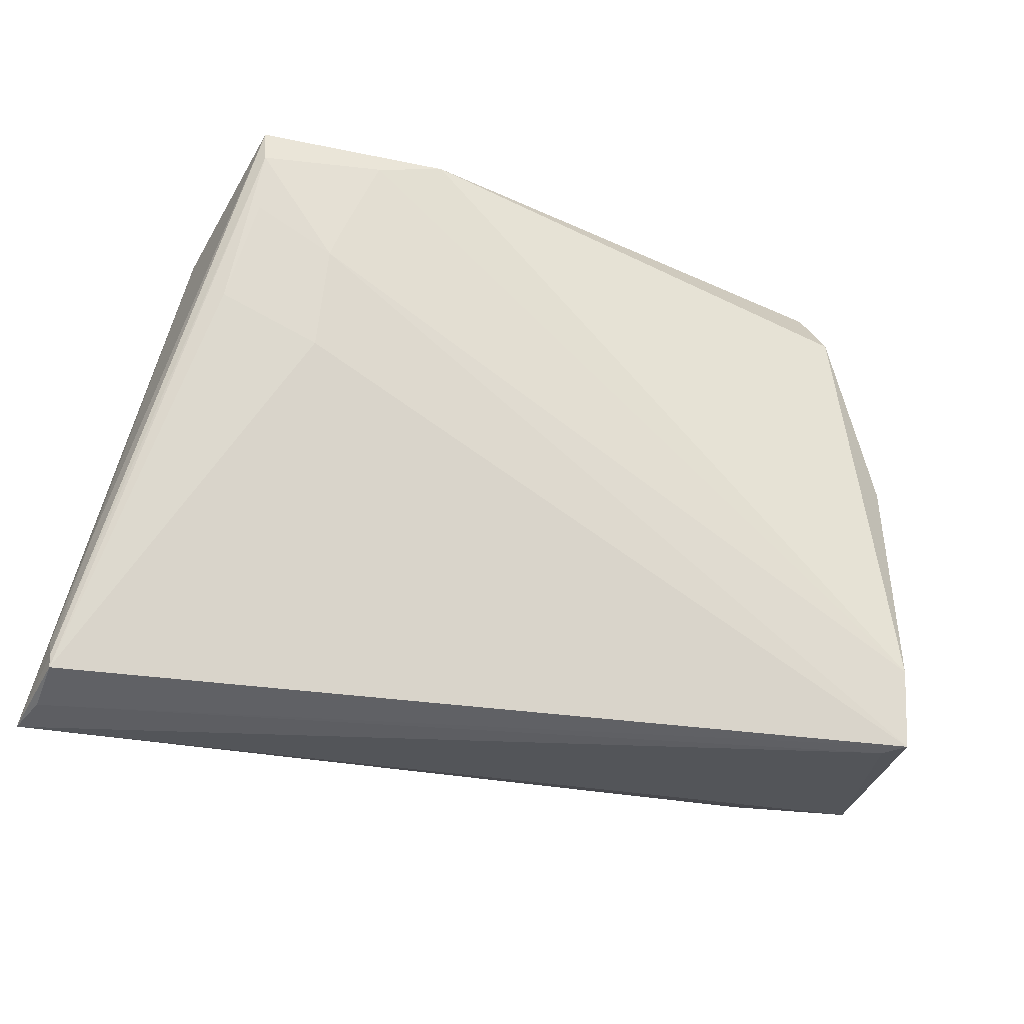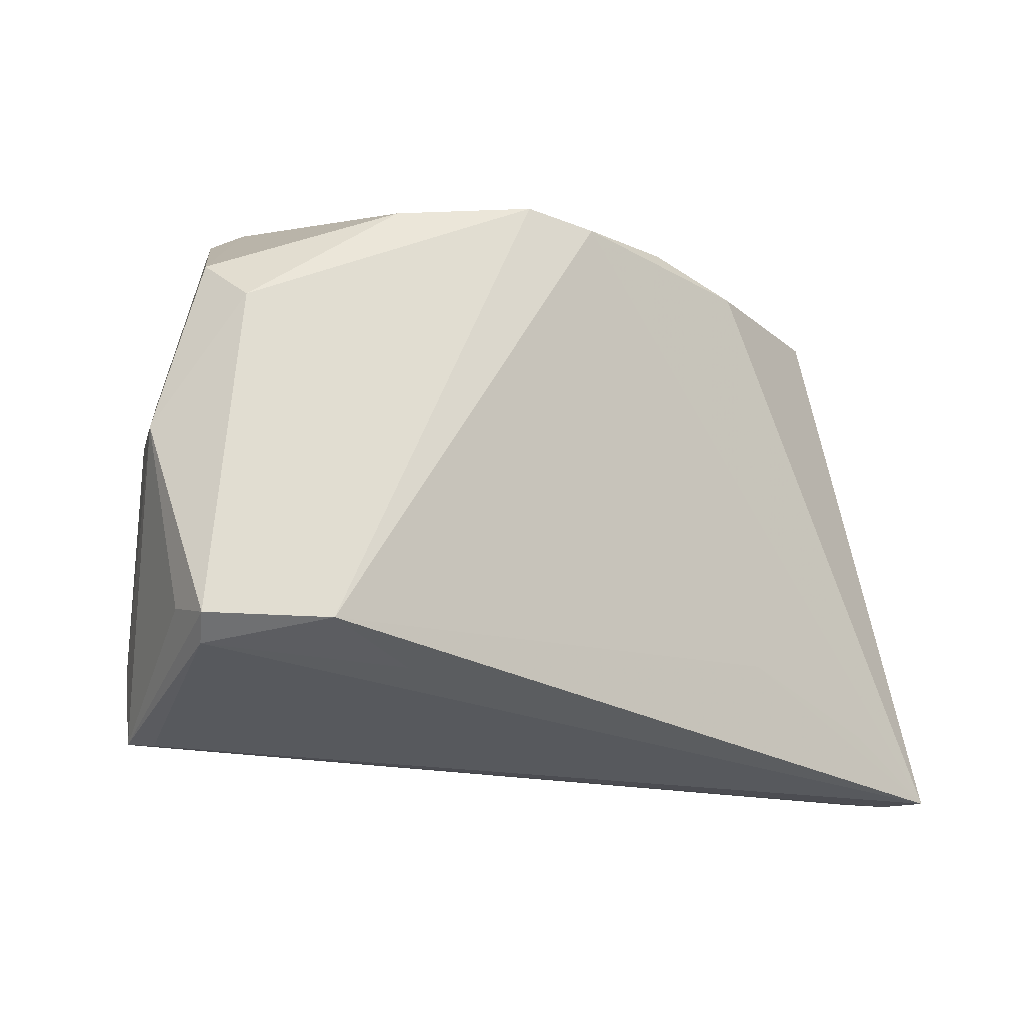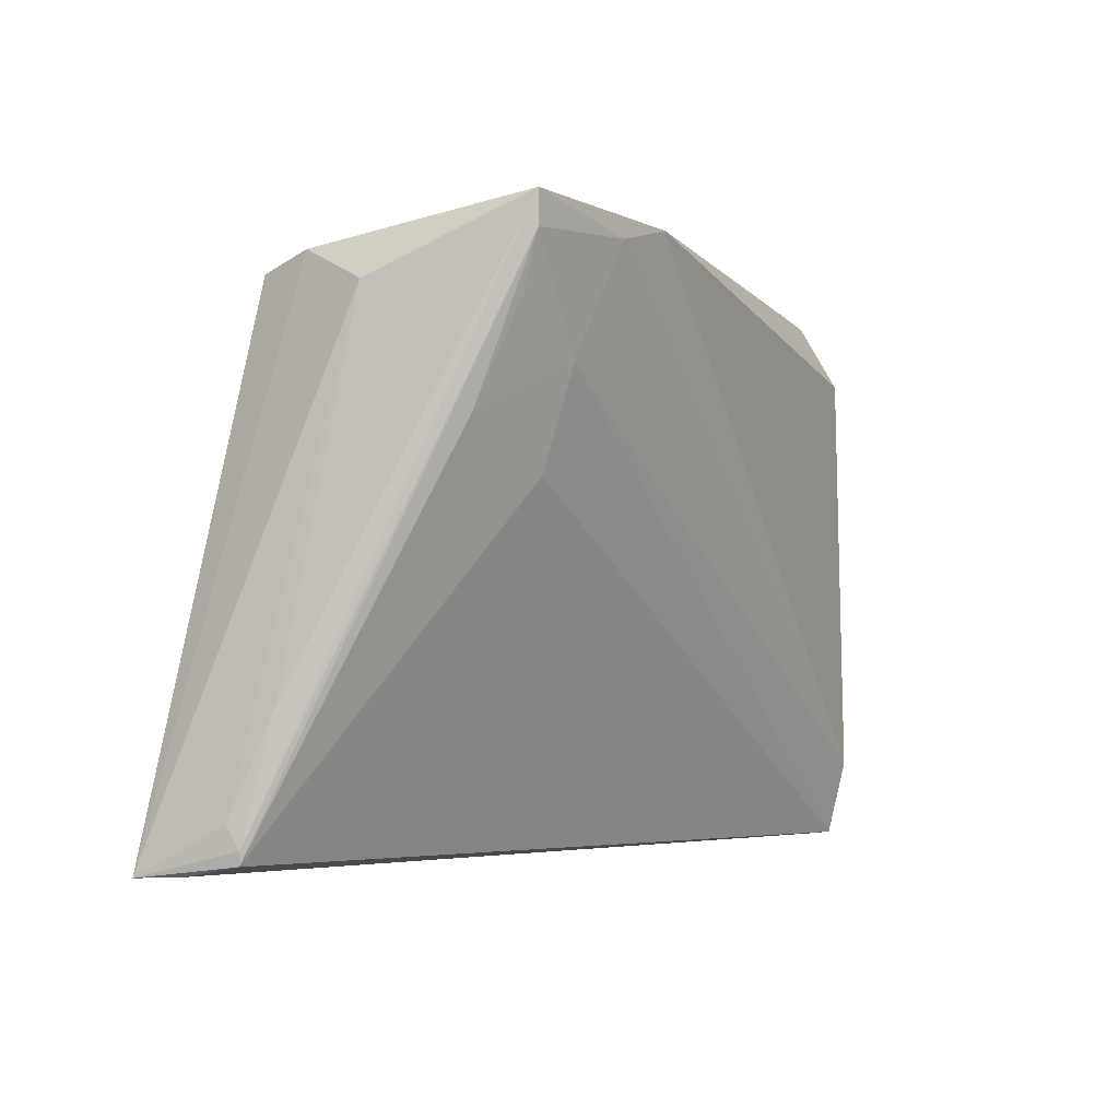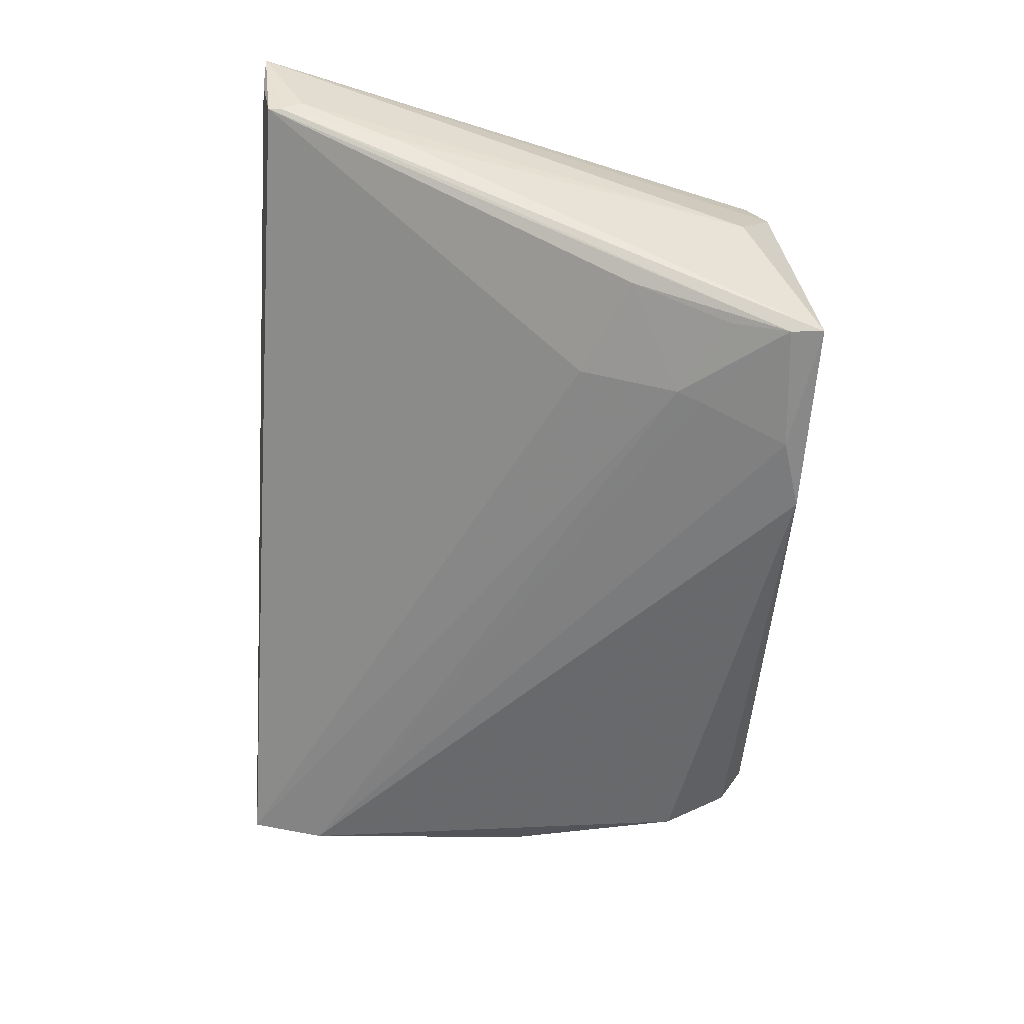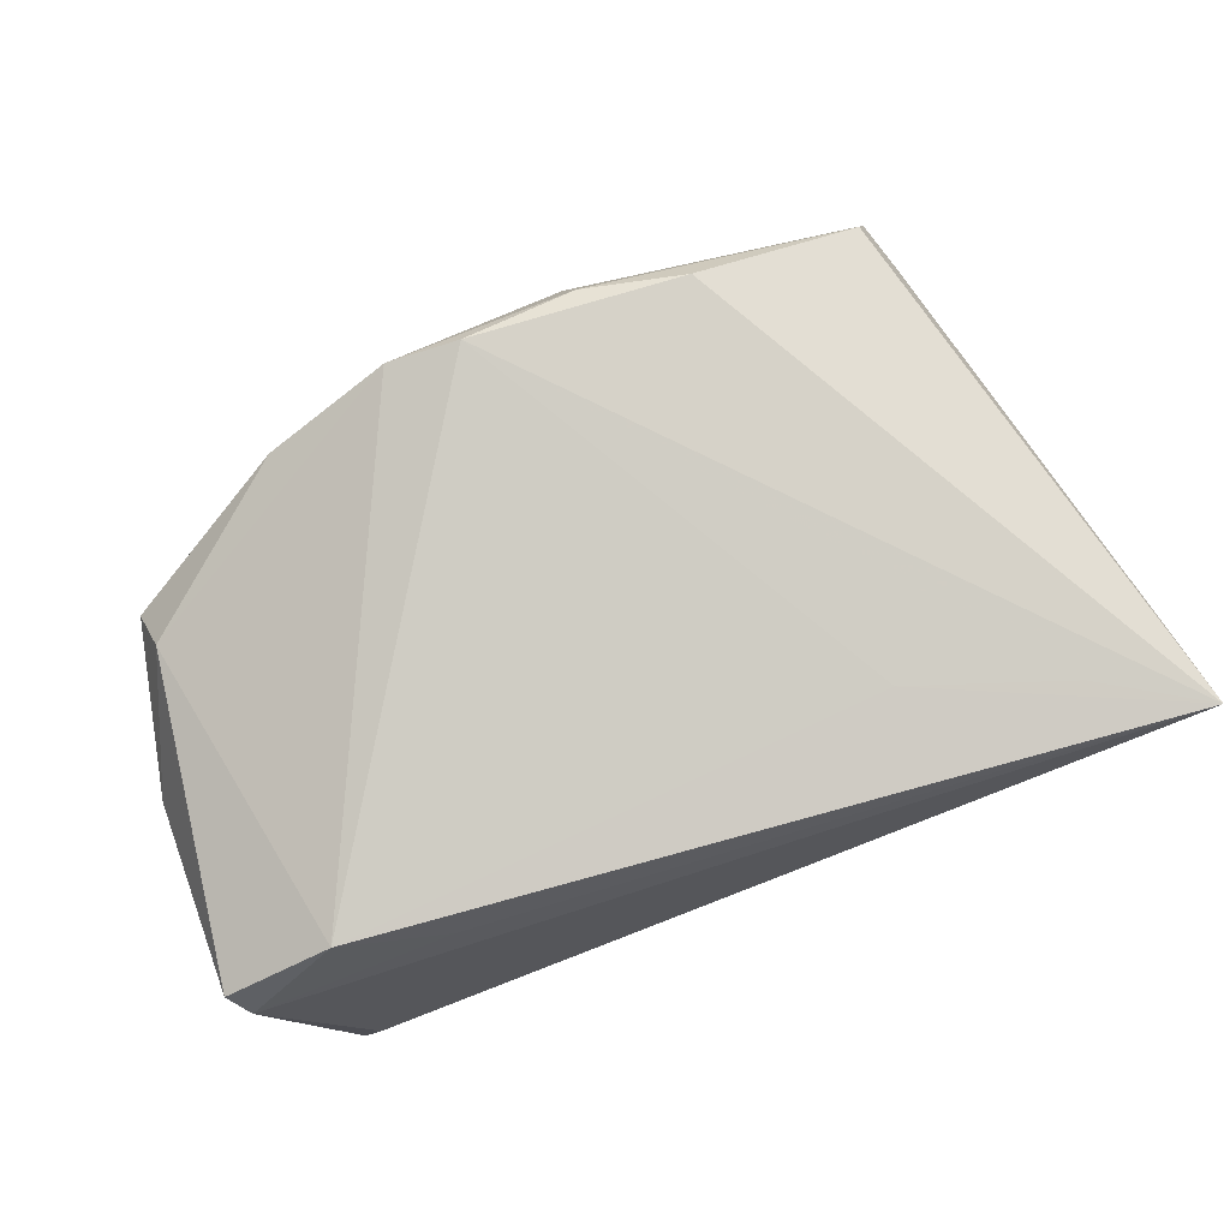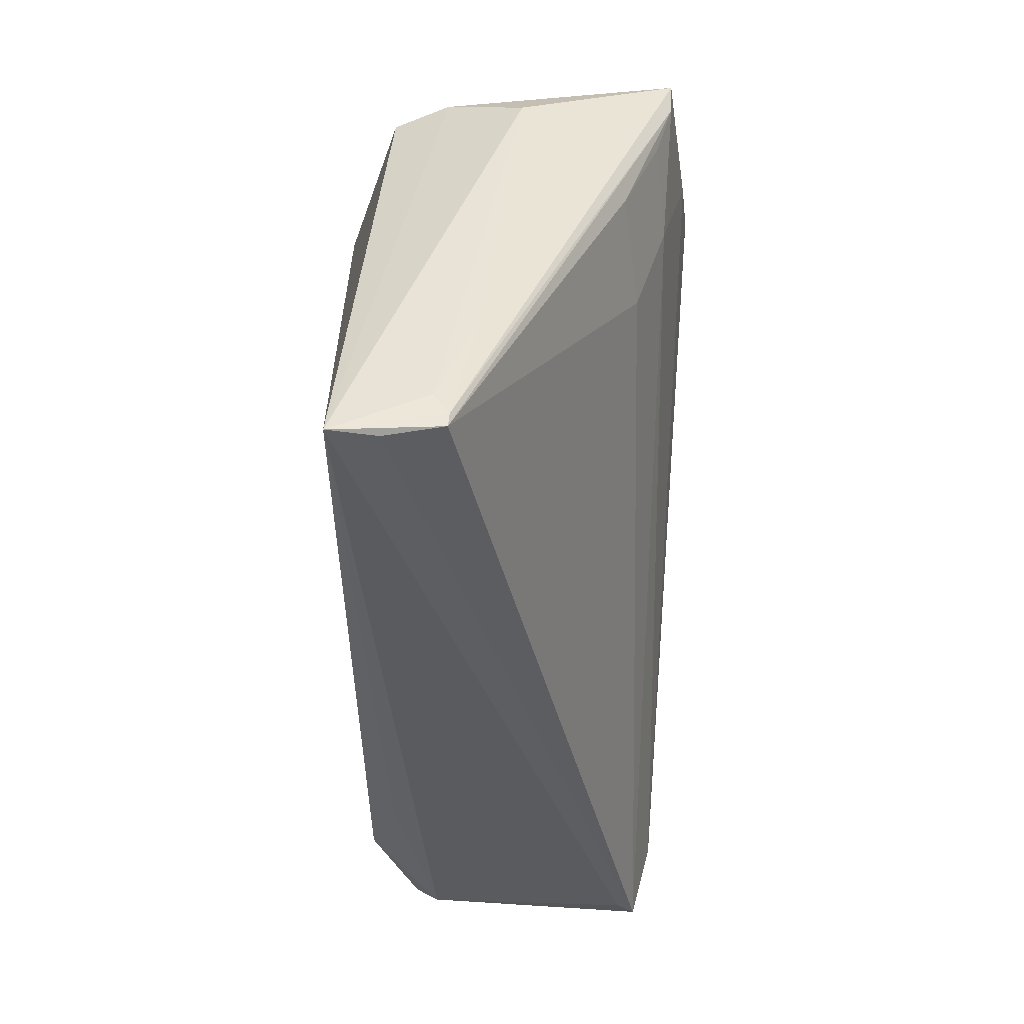
<metadata>
{"format":"obj","ext":"obj","renderer":"f3d","projection":"perspective","resolution":1024,"background":"white","views":[{"elev":-36.4,"azim":155.8,"up":"+Y"},{"elev":-18.9,"azim":-41.7,"up":"+Y"},{"elev":-3.3,"azim":115.7,"up":"+Y"},{"elev":-52.4,"azim":87.1,"up":"+Z"},{"elev":79.9,"azim":-20.2,"up":"+Z"},{"elev":-38.6,"azim":87.6,"up":"+Y"}]}
</metadata>
<code>
v 0.05795 -0.03643 0.02027
v 0.03478 0.005453 -0.01507
v 0.02202 0.03327 -0.02389
v -0.03507 0.03089 -0.01939
v 0.0574 -0.03077 0.009322
v 0.05534 -0.01871 0.004789
v 0.04187 0.02824 0.01528
v -0.003758 0.03392 0.001426
v -0.04341 0.001788 -0.02069
v 0.02569 -0.02249 0.01991
v 0.05724 -0.03491 0.007749
v -0.03564 0.02292 -0.02389
v -0.04285 -0.02714 -0.02239
v 0.03015 0.03097 -0.02257
v 0.04384 0.03015 0.008733
v -0.04304 0.007191 -0.01895
v 0.02129 0.02792 0.02091
v -0.03294 0.03351 -0.01635
v -0.005078 0.02938 0.02168
v -0.05358 -0.02822 0.01039
v -0.01387 0.03037 0.01951
v 0.04796 0.0256 -0.0004332
v 0.034 0.02033 -0.01972
v -0.05485 -0.004009 -0.0005085
v 0.04463 0.02996 -0.01949
v 0.0442 0.02304 -0.0175
v -0.02749 -0.03059 0.01363
v -0.05014 0.01695 0.002063
v 0.008129 0.03392 0.01153
v -0.04034 -0.02765 0.01661
v -0.03753 0.03046 -0.01691
v -0.04355 -0.03641 -0.01992
v -0.04134 -0.03661 -0.01759
v 0.008801 0.03092 0.01988
v -0.05166 -0.03081 0.007489
v -0.04863 0.01158 0.008781
v 0.03491 0.01734 -0.01894
v -0.05266 -0.02625 0.003654
v 0.04505 -0.02897 0.02025
v 0.05742 -0.03331 0.007578
v 0.04643 0.01111 -0.01287
v -0.02943 0.02714 0.01237
v 0.0569 -0.0362 0.01457
v 0.04498 0.03392 -0.01963
f 20 30 36
f 20 32 35
f 35 30 20
f 10 30 1
f 19 30 10
f 17 19 1
f 1 7 17
f 3 18 44
f 18 8 44
f 29 44 8
f 29 8 18
f 1 35 33
f 33 35 32
f 1 30 27
f 27 35 1
f 30 35 27
f 1 19 39
f 39 10 1
f 19 10 39
f 28 42 18
f 36 42 28
f 21 42 36
f 21 30 19
f 21 36 30
f 18 42 21
f 21 29 18
f 3 44 14
f 2 11 32
f 19 17 34
f 34 21 19
f 29 21 34
f 34 17 7
f 7 29 34
f 15 29 7
f 44 29 15
f 15 22 44
f 15 7 1
f 1 22 15
f 32 11 43
f 43 33 32
f 43 11 1
f 1 33 43
f 38 32 20
f 32 38 24
f 24 38 20
f 20 36 24
f 36 28 24
f 11 2 41
f 44 22 6
f 31 24 28
f 31 28 18
f 4 18 3
f 3 12 4
f 4 31 18
f 12 31 4
f 9 12 13
f 32 24 13
f 13 24 9
f 13 12 3
f 3 14 13
f 37 41 2
f 37 2 32
f 32 13 37
f 44 6 40
f 1 11 40
f 16 12 9
f 16 31 12
f 9 24 16
f 24 31 16
f 11 41 25
f 25 14 44
f 25 40 11
f 44 40 25
f 1 40 5
f 5 40 6
f 5 22 1
f 5 6 22
f 41 37 26
f 26 25 41
f 37 25 26
f 14 25 23
f 23 25 37
f 23 13 14
f 23 37 13

</code>
